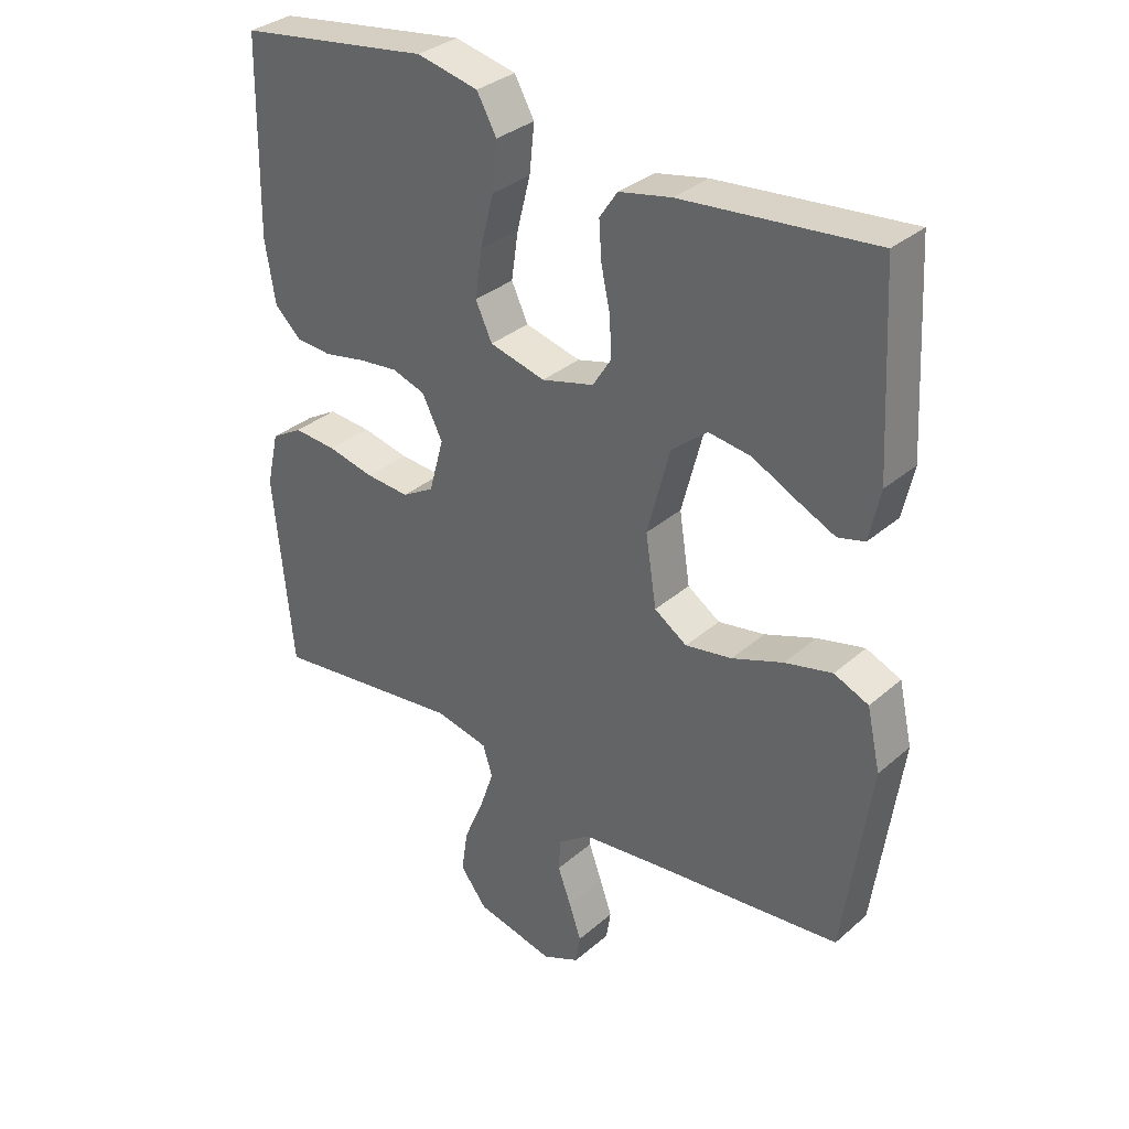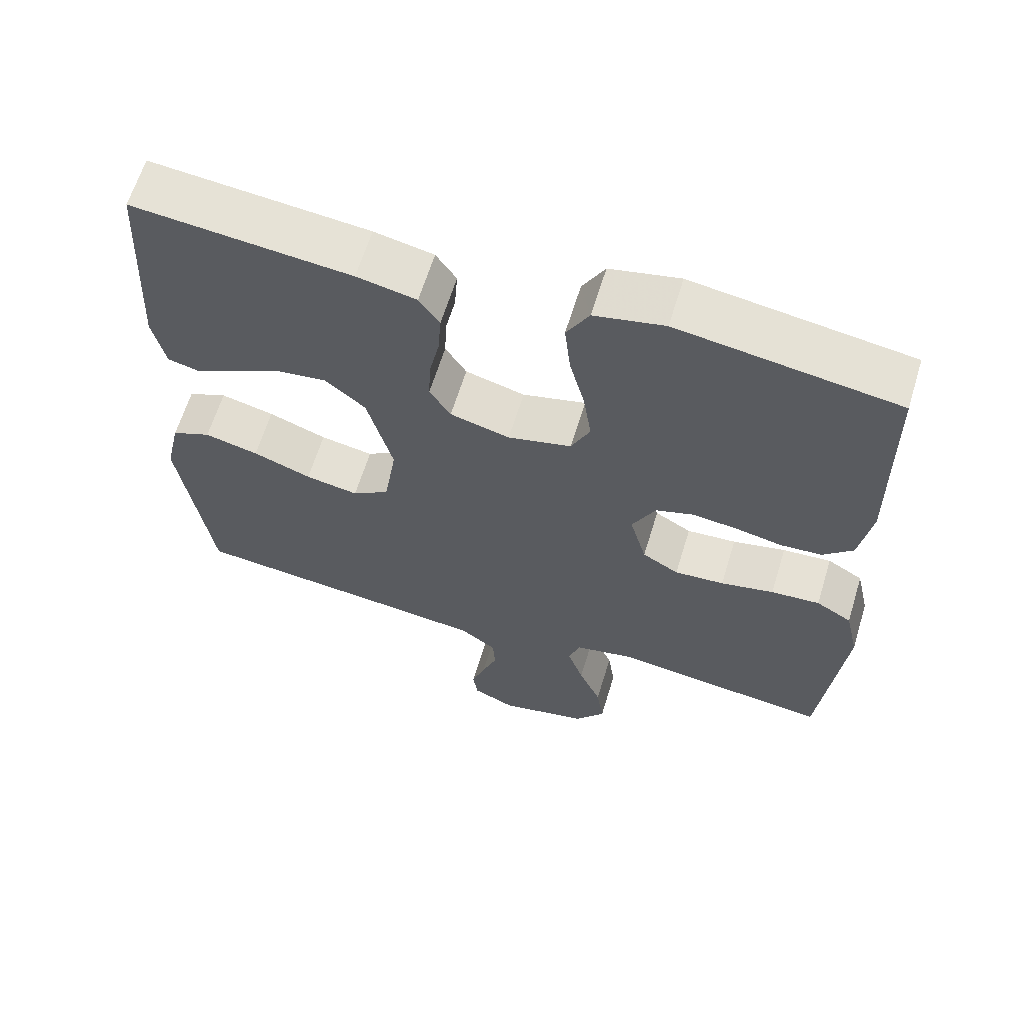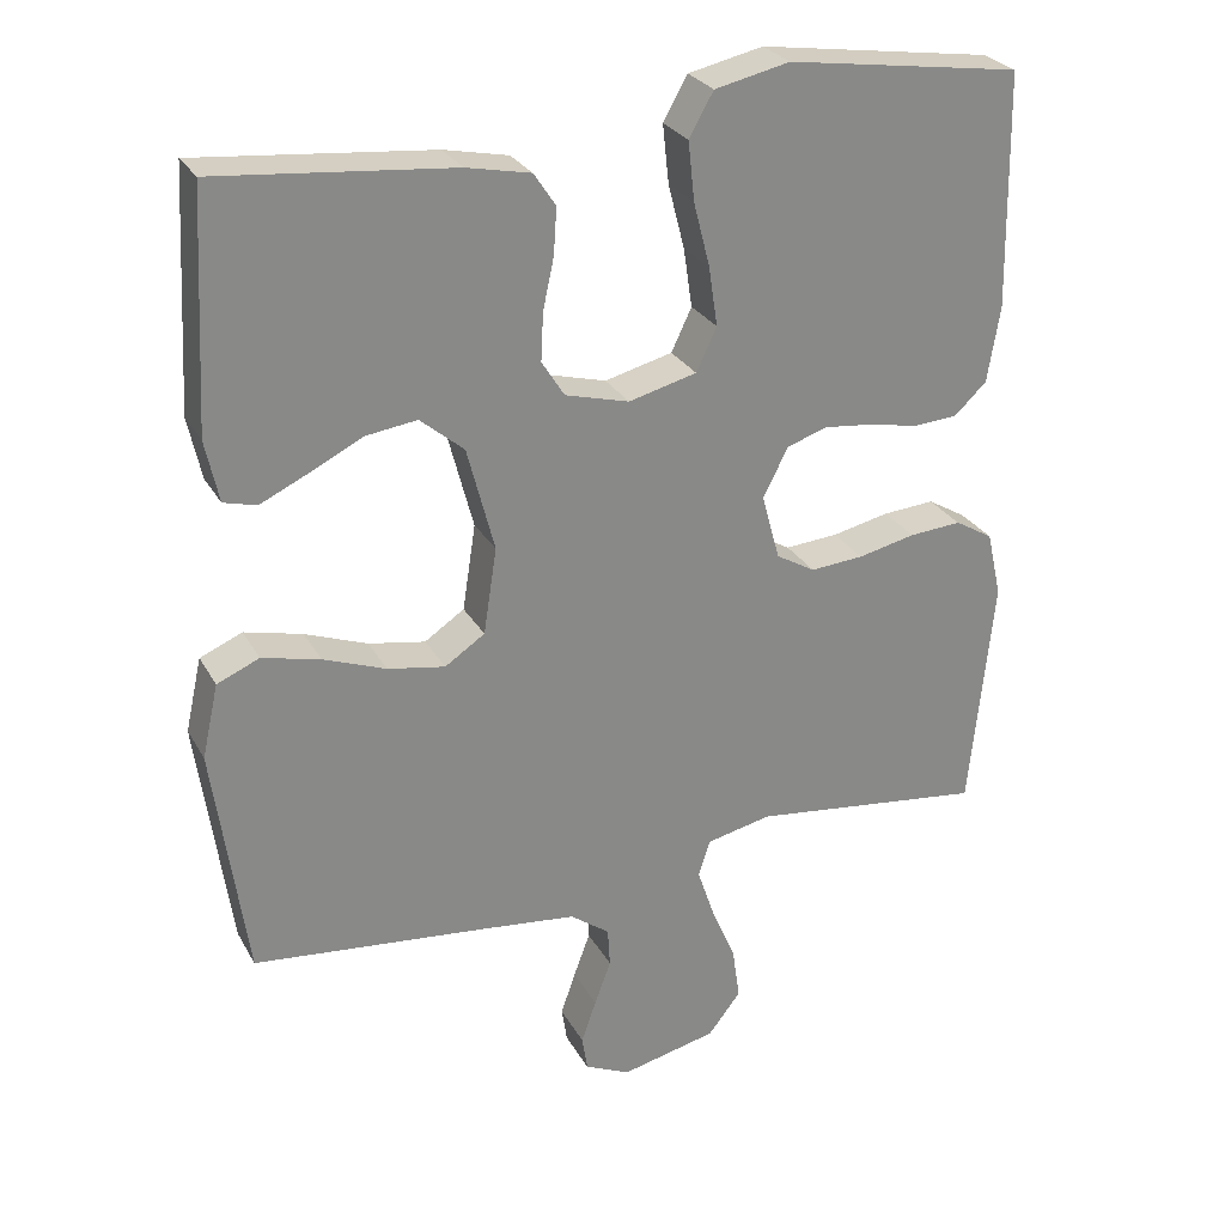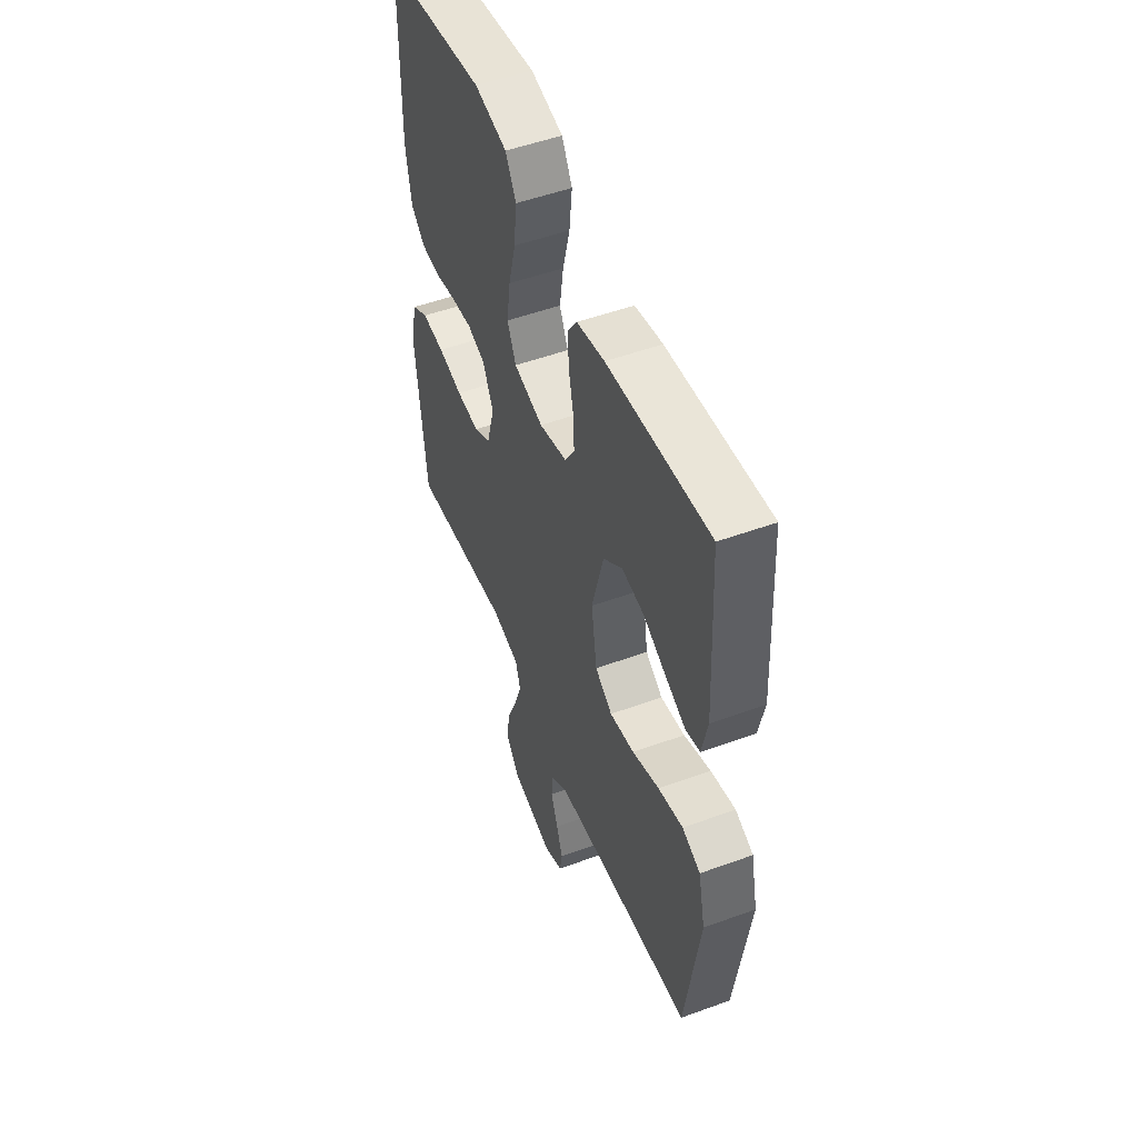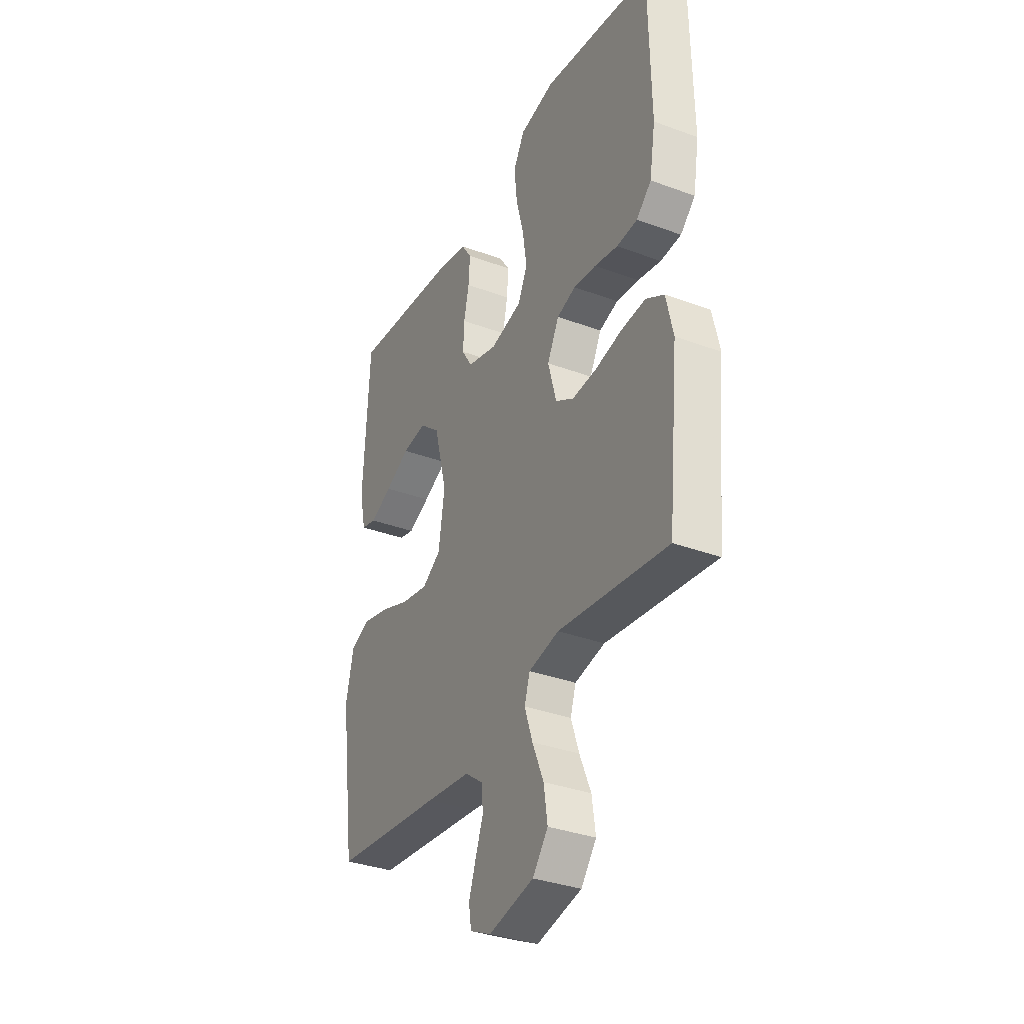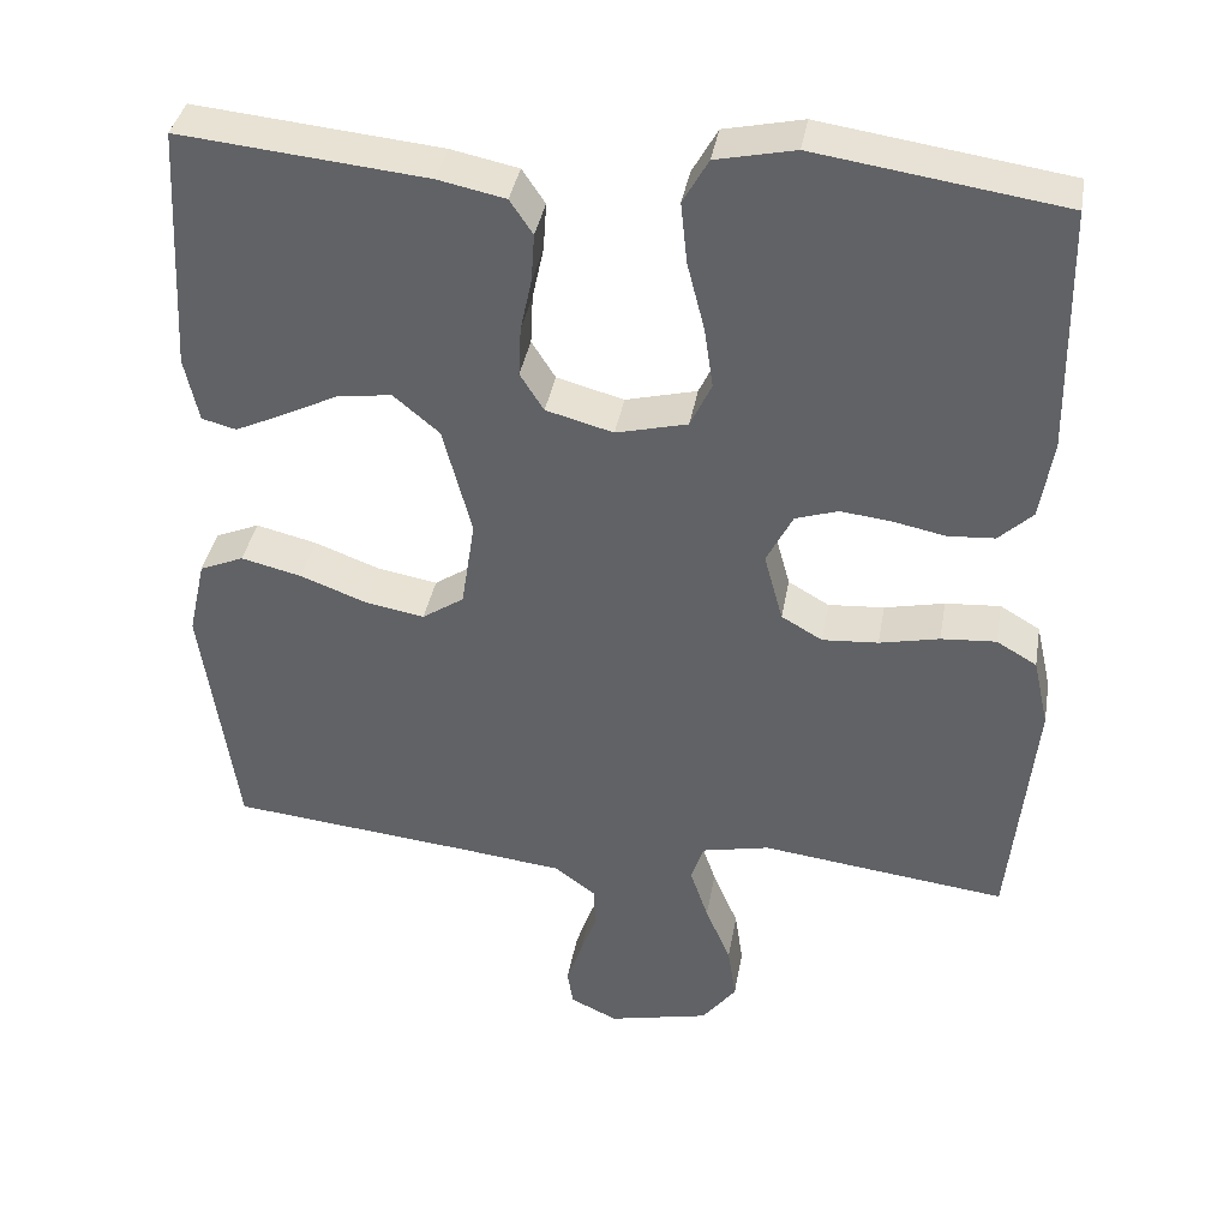
<metadata>
{"format":"obj","ext":"obj","renderer":"f3d","projection":"perspective","resolution":1024,"background":"white","views":[{"elev":33.1,"azim":40.3,"up":"+Z"},{"elev":63.3,"azim":-163.0,"up":"+Z"},{"elev":27.3,"azim":156.3,"up":"+Z"},{"elev":51.4,"azim":68.4,"up":"+Z"},{"elev":-34.2,"azim":-116.6,"up":"+Z"},{"elev":38.1,"azim":-170.1,"up":"+Z"}]}
</metadata>
<code>
v -0.5 0.07 -0.5
v -0.53 0.07 -0.2
v -0.511 0.07 -0.116
v -0.462 0.07 -0.087
v -0.395 0.07 -0.092
v -0.322 0.07 -0.108
v -0.254 0.07 -0.113
v -0.204 0.07 -0.084
v -0.181 0.07 0
v -0.213 0.07 0.063
v -0.265 0.07 0.08
v -0.327 0.07 0.073
v -0.391 0.07 0.06
v -0.448 0.07 0.064
v -0.489 0.07 0.103
v -0.505 0.07 0.2
v -0.5 0.07 0.5
v -0.2 0.07 0.544
v -0.104 0.07 0.523
v -0.073 0.07 0.468
v -0.081 0.07 0.393
v -0.102 0.07 0.311
v -0.113 0.07 0.236
v -0.087 0.07 0.181
v 0 0.07 0.159
v 0.082 0.07 0.181
v 0.111 0.07 0.227
v 0.108 0.07 0.288
v 0.094 0.07 0.353
v 0.09 0.07 0.412
v 0.118 0.07 0.454
v 0.2 0.07 0.471
v 0.5 0.07 0.5
v 0.516 0.07 0.2
v 0.499 0.07 0.121
v 0.457 0.07 0.11
v 0.397 0.07 0.138
v 0.329 0.07 0.172
v 0.263 0.07 0.181
v 0.207 0.07 0.134
v 0.172 0.07 0
v 0.189 0.07 -0.11
v 0.24 0.07 -0.144
v 0.313 0.07 -0.131
v 0.393 0.07 -0.101
v 0.467 0.07 -0.083
v 0.521 0.07 -0.106
v 0.542 0.07 -0.2
v 0.5 0.07 -0.5
v 0.2 0.07 -0.531
v 0.078 0.07 -0.545
v 0.028 0.07 -0.582
v 0.025 0.07 -0.632
v 0.046 0.07 -0.689
v 0.065 0.07 -0.744
v 0.058 0.07 -0.789
v 0 0.07 -0.816
v -0.123 0.07 -0.788
v -0.165 0.07 -0.734
v -0.155 0.07 -0.666
v -0.124 0.07 -0.593
v -0.102 0.07 -0.528
v -0.117 0.07 -0.481
v -0.2 0.07 -0.463
v -0.5 0 -0.5
v -0.53 0 -0.2
v -0.511 0 -0.116
v -0.462 0 -0.087
v -0.395 0 -0.092
v -0.322 0 -0.108
v -0.254 0 -0.113
v -0.204 0 -0.084
v -0.181 0 0
v -0.213 0 0.063
v -0.265 0 0.08
v -0.327 0 0.073
v -0.391 0 0.06
v -0.448 0 0.064
v -0.489 0 0.103
v -0.505 0 0.2
v -0.5 0 0.5
v -0.2 0 0.544
v -0.104 0 0.523
v -0.073 0 0.468
v -0.081 0 0.393
v -0.102 0 0.311
v -0.113 0 0.236
v -0.087 0 0.181
v 0 0 0.159
v 0.082 0 0.181
v 0.111 0 0.227
v 0.108 0 0.288
v 0.094 0 0.353
v 0.09 0 0.412
v 0.118 0 0.454
v 0.2 0 0.471
v 0.5 0 0.5
v 0.516 0 0.2
v 0.499 0 0.121
v 0.457 0 0.11
v 0.397 0 0.138
v 0.329 0 0.172
v 0.263 0 0.181
v 0.207 0 0.134
v 0.172 0 0
v 0.189 0 -0.11
v 0.24 0 -0.144
v 0.313 0 -0.131
v 0.393 0 -0.101
v 0.467 0 -0.083
v 0.521 0 -0.106
v 0.542 0 -0.2
v 0.5 0 -0.5
v 0.2 0 -0.531
v 0.078 0 -0.545
v 0.028 0 -0.582
v 0.025 0 -0.632
v 0.046 0 -0.689
v 0.065 0 -0.744
v 0.058 0 -0.789
v 0 0 -0.816
v -0.123 0 -0.788
v -0.165 0 -0.734
v -0.155 0 -0.666
v -0.124 0 -0.593
v -0.102 0 -0.528
v -0.117 0 -0.481
v -0.2 0 -0.463
f 59 60 61
f 58 59 61
f 57 58 61
f 56 57 61
f 55 56 61
f 54 55 61
f 53 54 61
f 52 53 61 62
f 51 52 62 63
f 48 49 50
f 47 48 50
f 46 47 50
f 45 46 50
f 44 45 50
f 50 51 63
f 44 50 63
f 43 44 63
f 36 37 38
f 35 36 38
f 34 35 38
f 33 34 38
f 32 33 38
f 31 32 38
f 30 31 38
f 29 30 38
f 28 29 38
f 27 28 38 39
f 26 27 39 40
f 20 21 22
f 19 20 22
f 18 19 22
f 17 18 22
f 16 17 22
f 15 16 22
f 14 15 22
f 13 14 22
f 12 13 22
f 11 12 22 23
f 10 11 23 24
f 4 5 6
f 3 4 6
f 2 3 6
f 1 2 6
f 64 1 6
f 64 6 7
f 64 7 8
f 63 64 8
f 43 63 8
f 42 43 8
f 41 42 8 9
f 41 9 10
f 40 41 10
f 26 40 10
f 25 26 10
f 10 24 25
f 125 124 123
f 125 123 122
f 125 122 121
f 125 121 120
f 125 120 119
f 125 119 118
f 125 118 117
f 126 125 117 116
f 127 126 116 115
f 114 113 112
f 114 112 111
f 114 111 110
f 114 110 109
f 114 109 108
f 127 115 114
f 127 114 108
f 127 108 107
f 102 101 100
f 102 100 99
f 102 99 98
f 102 98 97
f 102 97 96
f 102 96 95
f 102 95 94
f 102 94 93
f 102 93 92
f 103 102 92 91
f 104 103 91 90
f 86 85 84
f 86 84 83
f 86 83 82
f 86 82 81
f 86 81 80
f 86 80 79
f 86 79 78
f 86 78 77
f 86 77 76
f 87 86 76 75
f 88 87 75 74
f 70 69 68
f 70 68 67
f 70 67 66
f 70 66 65
f 70 65 128
f 71 70 128
f 72 71 128
f 72 128 127
f 72 127 107
f 72 107 106
f 73 72 106 105
f 74 73 105
f 74 105 104
f 74 104 90
f 74 90 89
f 89 88 74
f 1 65 66 2
f 2 66 67 3
f 3 67 68 4
f 4 68 69 5
f 5 69 70 6
f 6 70 71 7
f 7 71 72 8
f 8 72 73 9
f 9 73 74 10
f 10 74 75 11
f 11 75 76 12
f 12 76 77 13
f 13 77 78 14
f 14 78 79 15
f 15 79 80 16
f 16 80 81 17
f 17 81 82 18
f 18 82 83 19
f 19 83 84 20
f 20 84 85 21
f 21 85 86 22
f 22 86 87 23
f 23 87 88 24
f 24 88 89 25
f 25 89 90 26
f 26 90 91 27
f 27 91 92 28
f 28 92 93 29
f 29 93 94 30
f 30 94 95 31
f 31 95 96 32
f 32 96 97 33
f 33 97 98 34
f 34 98 99 35
f 35 99 100 36
f 36 100 101 37
f 37 101 102 38
f 38 102 103 39
f 39 103 104 40
f 40 104 105 41
f 41 105 106 42
f 42 106 107 43
f 43 107 108 44
f 44 108 109 45
f 45 109 110 46
f 46 110 111 47
f 47 111 112 48
f 48 112 113 49
f 49 113 114 50
f 50 114 115 51
f 51 115 116 52
f 52 116 117 53
f 53 117 118 54
f 54 118 119 55
f 55 119 120 56
f 56 120 121 57
f 57 121 122 58
f 58 122 123 59
f 59 123 124 60
f 60 124 125 61
f 61 125 126 62
f 62 126 127 63
f 63 127 128 64
f 64 128 65 1

</code>
